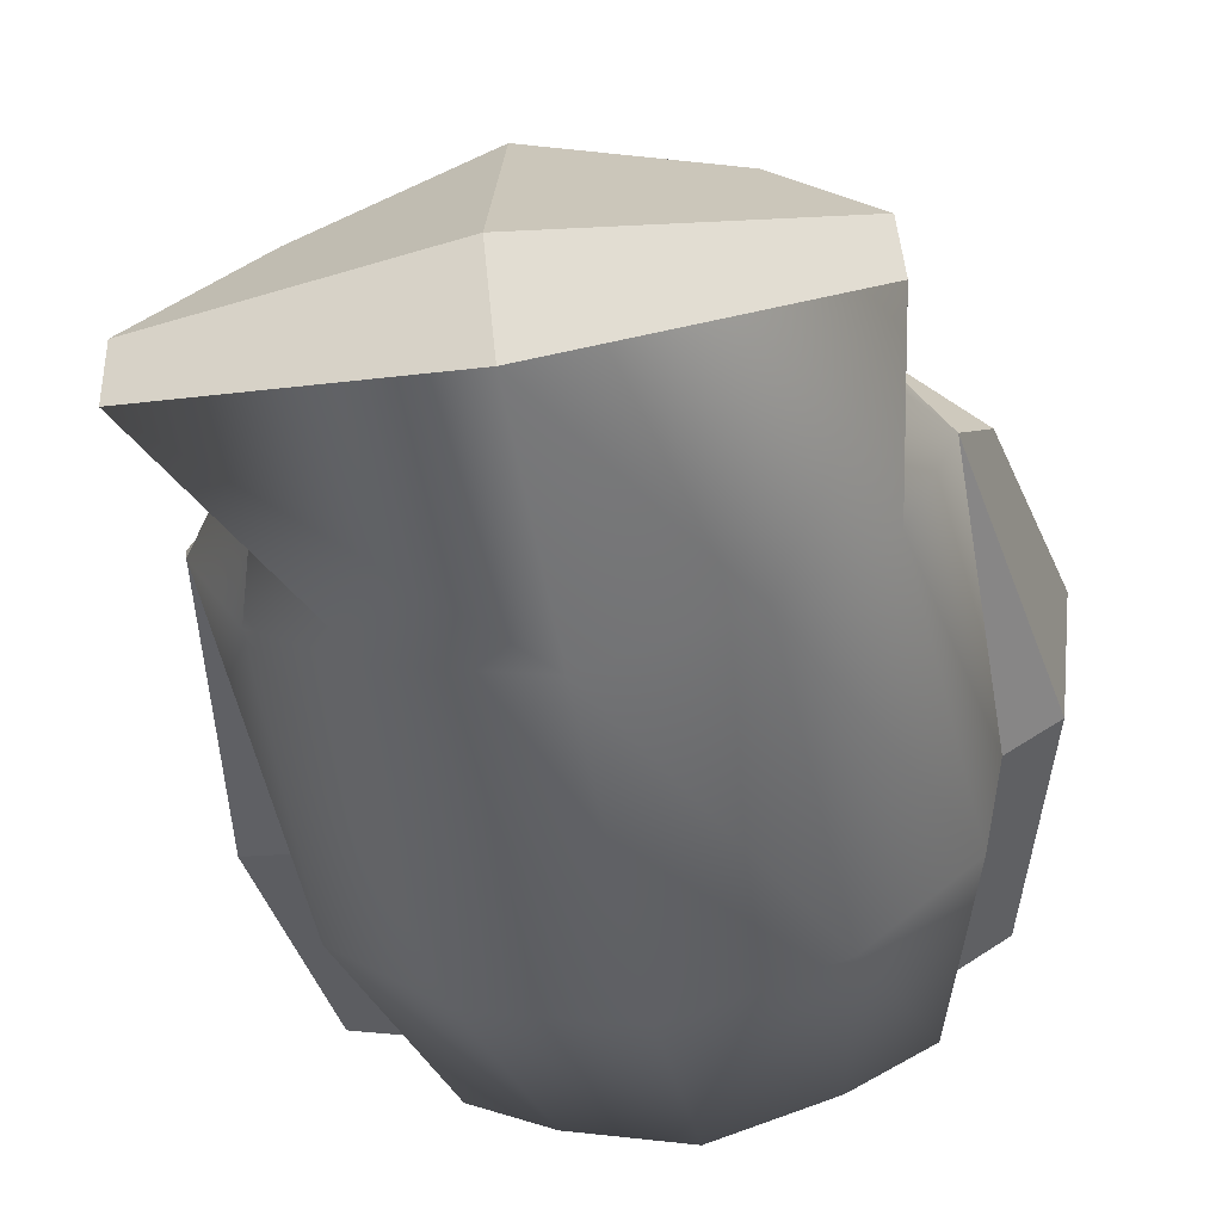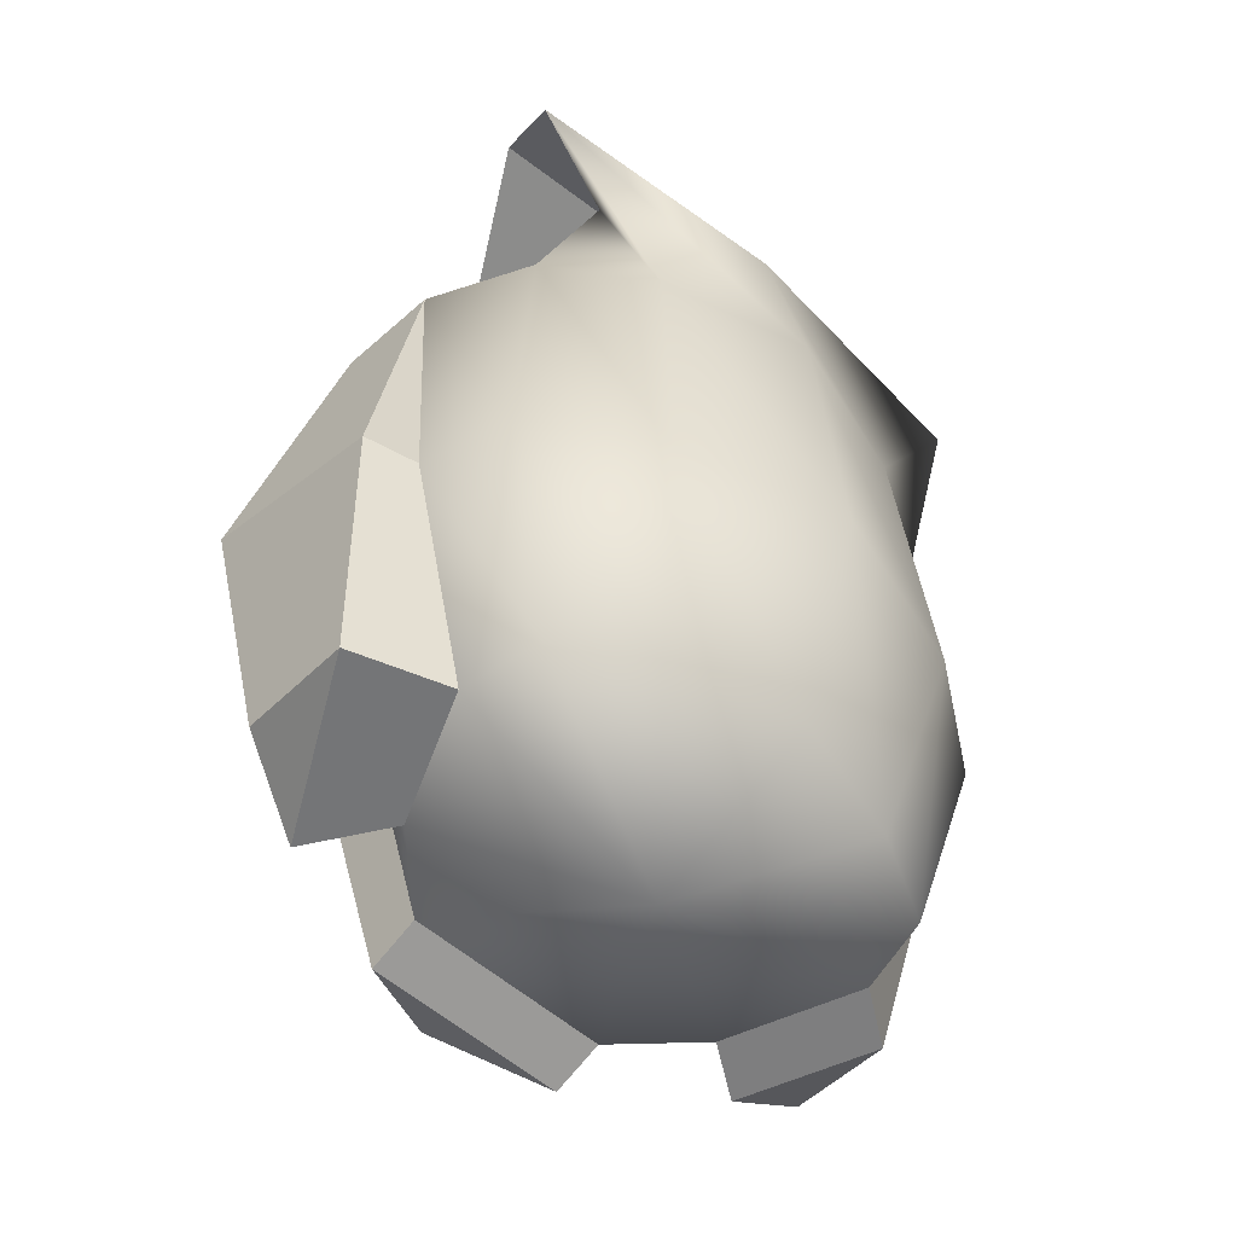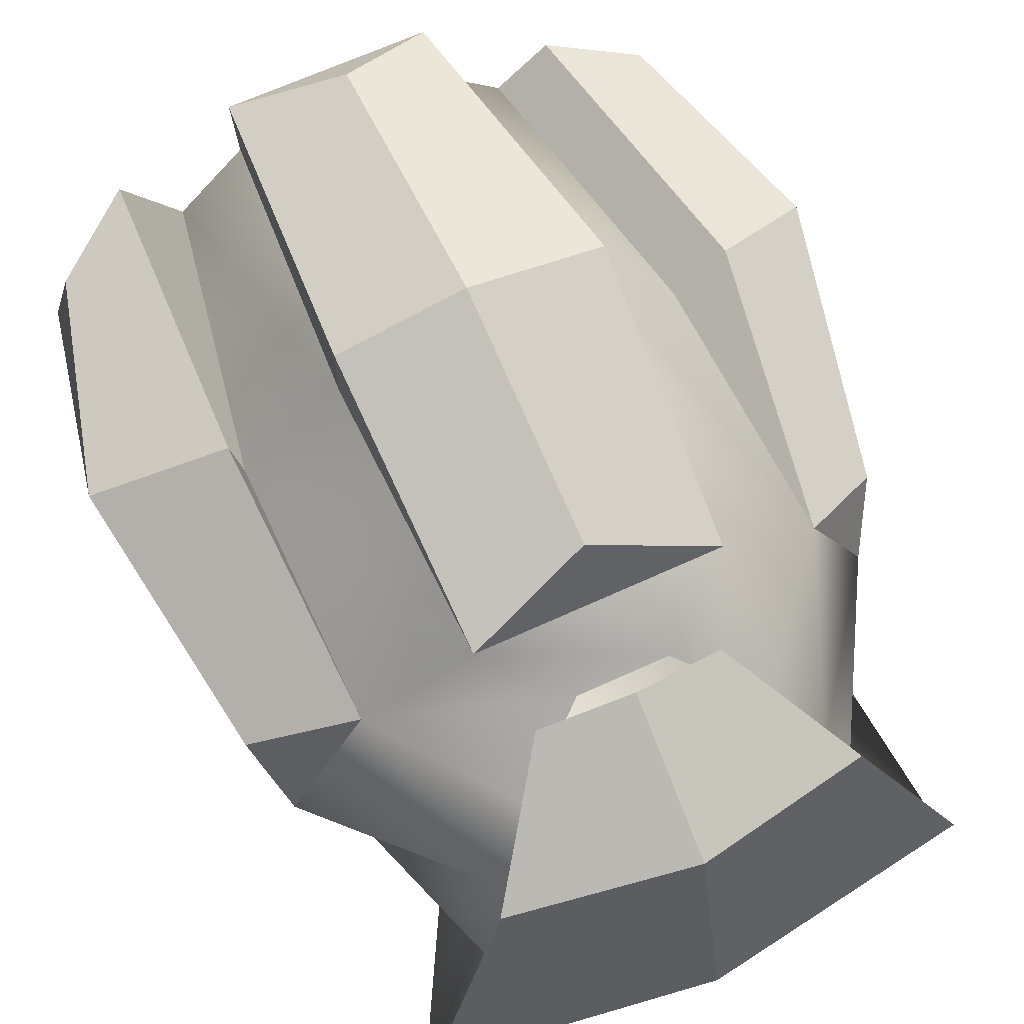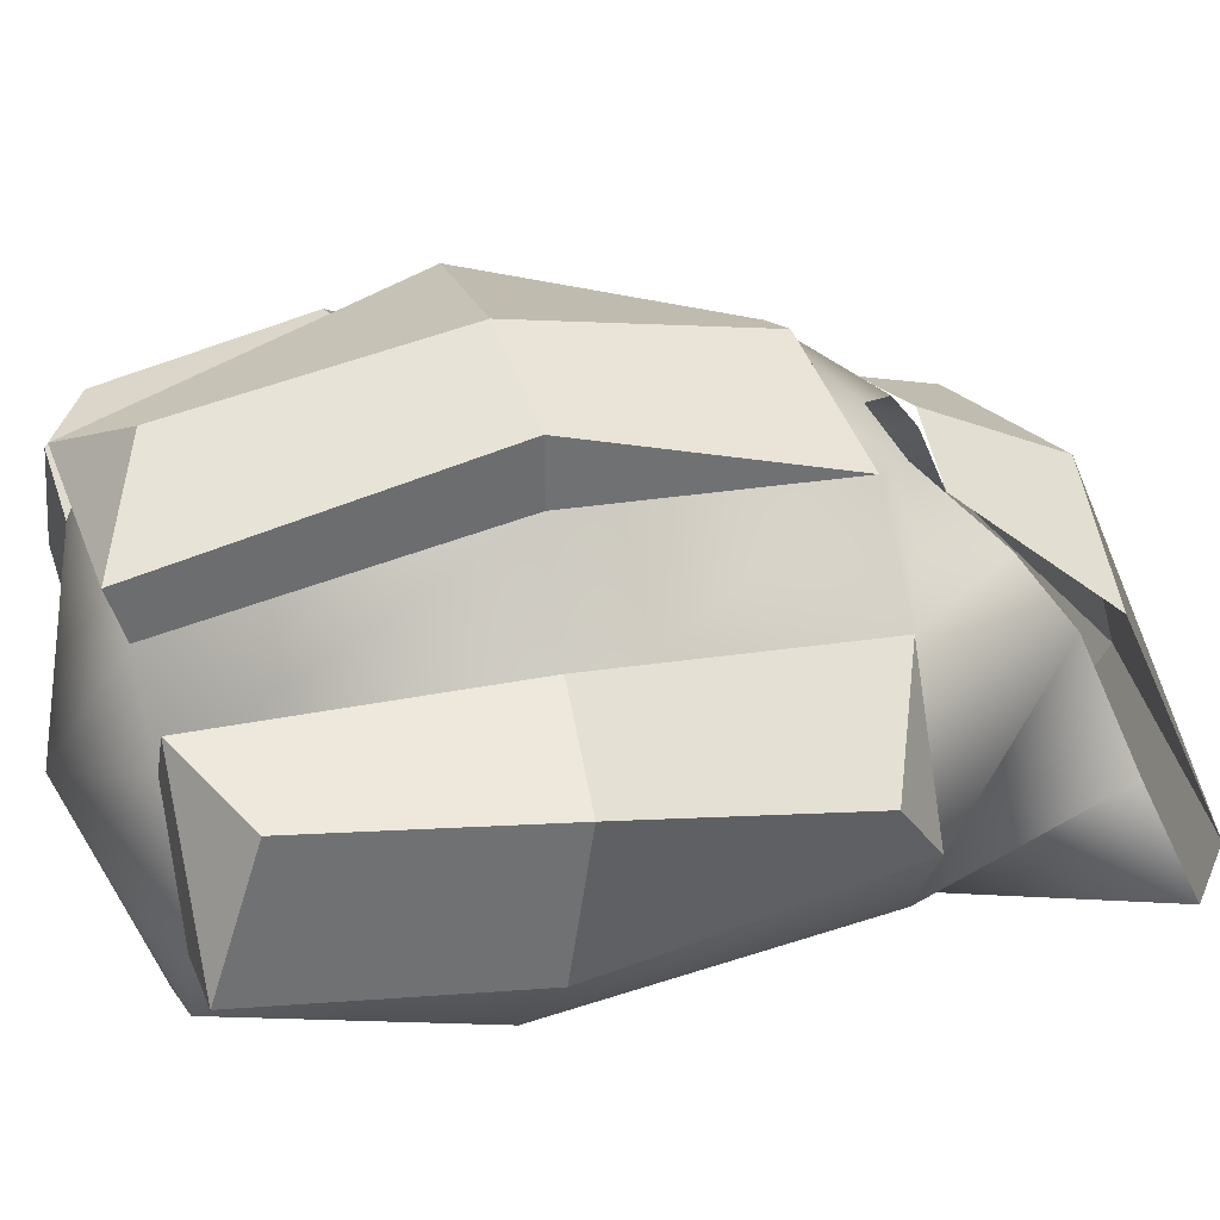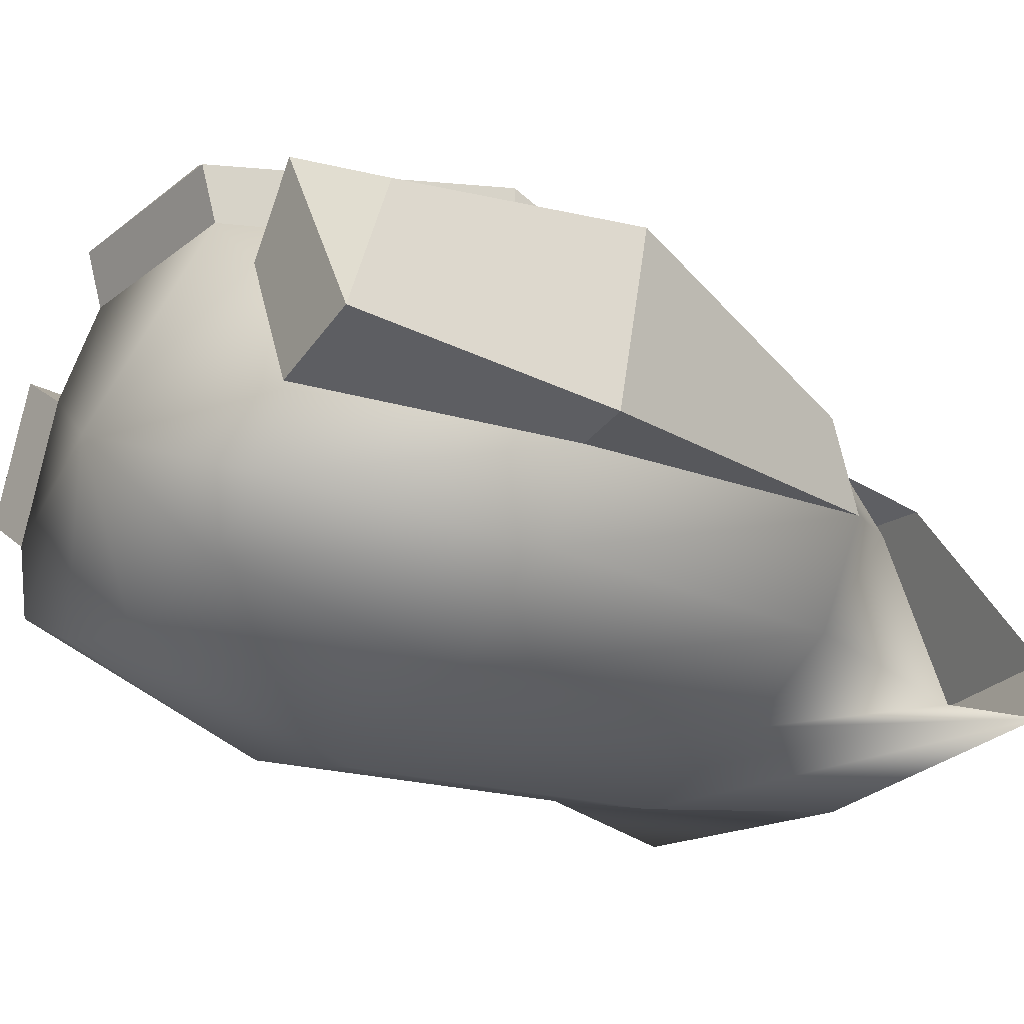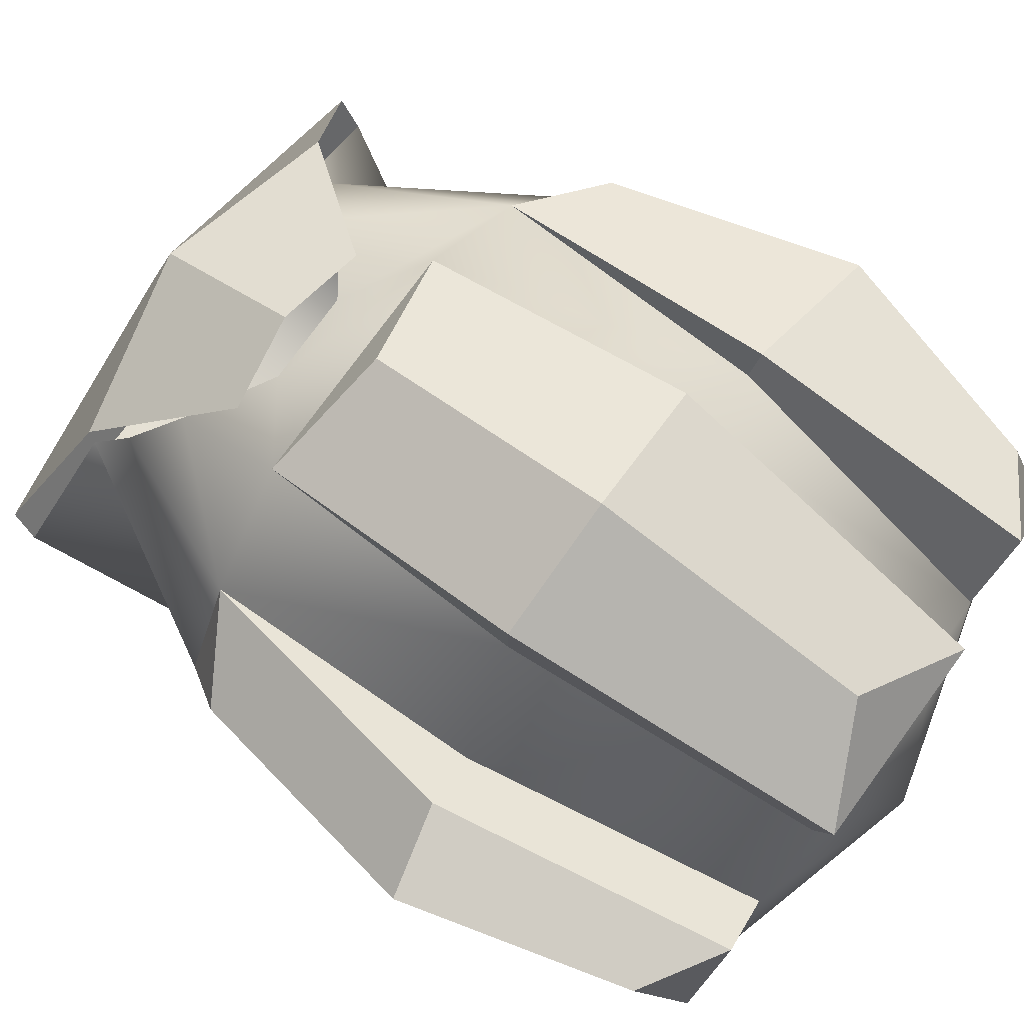
<metadata>
{"format":"obj","ext":"obj","renderer":"f3d","projection":"perspective","resolution":1024,"background":"white","views":[{"elev":-50.1,"azim":-169.2,"up":"+Z"},{"elev":-56.9,"azim":137.8,"up":"+Y"},{"elev":66.1,"azim":155.2,"up":"+Z"},{"elev":35.9,"azim":71.0,"up":"+Z"},{"elev":-22.9,"azim":52.6,"up":"+Z"},{"elev":77.7,"azim":-53.8,"up":"+Z"}]}
</metadata>
<code>
v  -1.183 28.99 -17.67
v  -7.368 40.39 -16.58
v  5.7 40.39 -17.79
v  5.7 28.99 -19.69
v  -5.882 28.99 -14.68
v  -2.122 40.39 -14.52
v  -8.168 28.92 -9.63
v  -1.79 37.14 -6.867
v  -5.187 28.92 -3.527
v  -0.019 35 -3.877
v  -0.1486 29.47 0.5983
v  3.568 32.21 -1.511
v  11.24 29.48 0.5983
v  7.832 32.21 -1.511
v  16.19 28.92 -2.912
v  11.42 35 -3.877
v  13.19 37.14 -6.867
v  19.81 28.92 -10.16
v  17.28 28.99 -14.68
v  13.52 40.39 -14.52
v  12.58 28.99 -17.67
v  18.79 40.39 -16.58
v  -1.79 12.87 -18.62
v  5.7 12.87 -20.82
v  -6.903 13.45 -14.98
v  -8.014 14.3 -10.69
v  -0.5959 16.83 2.09
v  -4.771 15.99 -3.531
v  16.17 15.99 -3.531
v  11.68 16.83 2.09
v  18.3 13.45 -14.98
v  19.41 14.3 -10.69
v  13.19 12.87 -18.62
v  -0.019 2.368 -15.86
v  5.7 2.368 -17.54
v  -3.922 2.368 -13.78
v  -4.771 2.368 -10.19
v  1.05 2.368 -0.9185
v  -2.295 2.368 -4.141
v  13.69 2.368 -4.141
v  10.5 2.368 -0.9185
v  15.32 2.368 -13.78
v  16.17 2.368 -10.19
v  11.42 2.368 -15.86
v  5.7 -0.4821 -9.39
v  -7.211 41.07 -13.79
v  5.7 42.93 -13.99
v  18.63 41.07 -13.79
v  -2.784 38.44 -5.665
v  5.7 40.21 -4.246
v  14.18 38.44 -5.665
v  1.428 32.81 -1.686
v  5.7 33.37 -0.6247
v  9.972 32.81 -1.686
v  -10.54 14.14 -8.909
v  -7.3 2.212 -8.407
v  -4.824 2.212 -2.356
v  -7.3 15.84 -1.746
v  -0.5959 16.82 5.19
v  1.05 1.633 1.56
v  10.5 1.633 1.56
v  11.68 16.82 5.19
v  16.64 15.84 -1.117
v  16.25 2.212 -0.5781
v  20.56 2.212 -8.818
v  21.87 14.14 -10.24
v  -9.438 26.61 -6.65
v  -11.45 14.83 -2.389
v  -8.592 4.507 -2.443
v  5.7 28.17 3.737
v  5.7 16.8 6.368
v  5.7 4.141 4.574
v  20.84 26.61 -6.65
v  22.85 14.83 -2.389
v  19.99 4.507 -2.443
g Sphere01
f 1 2 3 4
f 5 6 2 1
f 7 8 6 5
f 9 10 8 7
f 11 12 10 9
f 13 14 12 11
f 15 16 14 13
f 17 16 15 18
f 19 20 17 18
f 21 22 20 19
f 4 3 22 21
f 23 1 4 24
f 25 5 1 23
f 26 7 5 25
f 27 11 9 28
f 29 15 13 30
f 31 19 18 32
f 33 21 19 31
f 24 4 21 33
f 34 23 24 35
f 36 25 23 34
f 37 26 25 36
f 38 27 28 39
f 40 29 30 41
f 42 31 32 43
f 44 33 31 42
f 35 24 33 44
f 45 34 35
f 45 36 34
f 45 37 36
f 45 39 37
f 45 38 39
f 45 41 38
f 45 40 41
f 45 43 40
f 45 42 43
f 45 44 42
f 45 35 44
f 3 2 46 47
f 22 3 47 48
f 47 46 49 50
f 48 47 50 51
f 50 49 52 53
f 51 50 53 54
f 7 26 55
f 26 37 56 55
f 37 39 57 56
f 39 28 58 57
f 28 9 58
f 11 27 59
f 27 38 60 59
f 38 41 61 60
f 41 30 62 61
f 30 13 62
f 15 29 63
f 29 40 64 63
f 40 43 65 64
f 43 32 66 65
f 32 18 66
f 9 7 67
f 7 55 68 67
f 55 56 69 68
f 56 57 69
f 57 58 68 69
f 58 9 67 68
f 13 11 70
f 11 59 71 70
f 59 60 72 71
f 60 61 72
f 61 62 71 72
f 62 13 70 71
f 18 15 73
f 15 63 74 73
f 63 64 75 74
f 64 65 75
f 65 66 74 75
f 66 18 73 74

</code>
